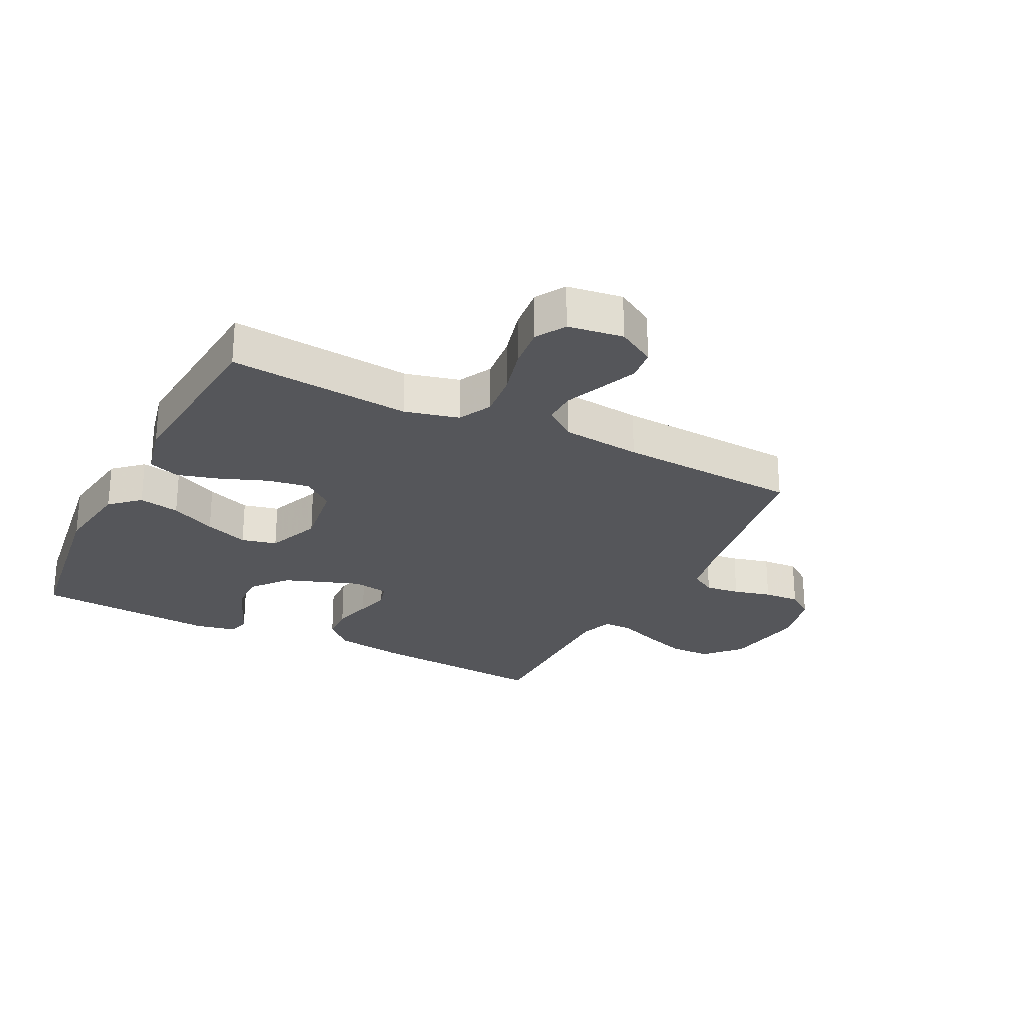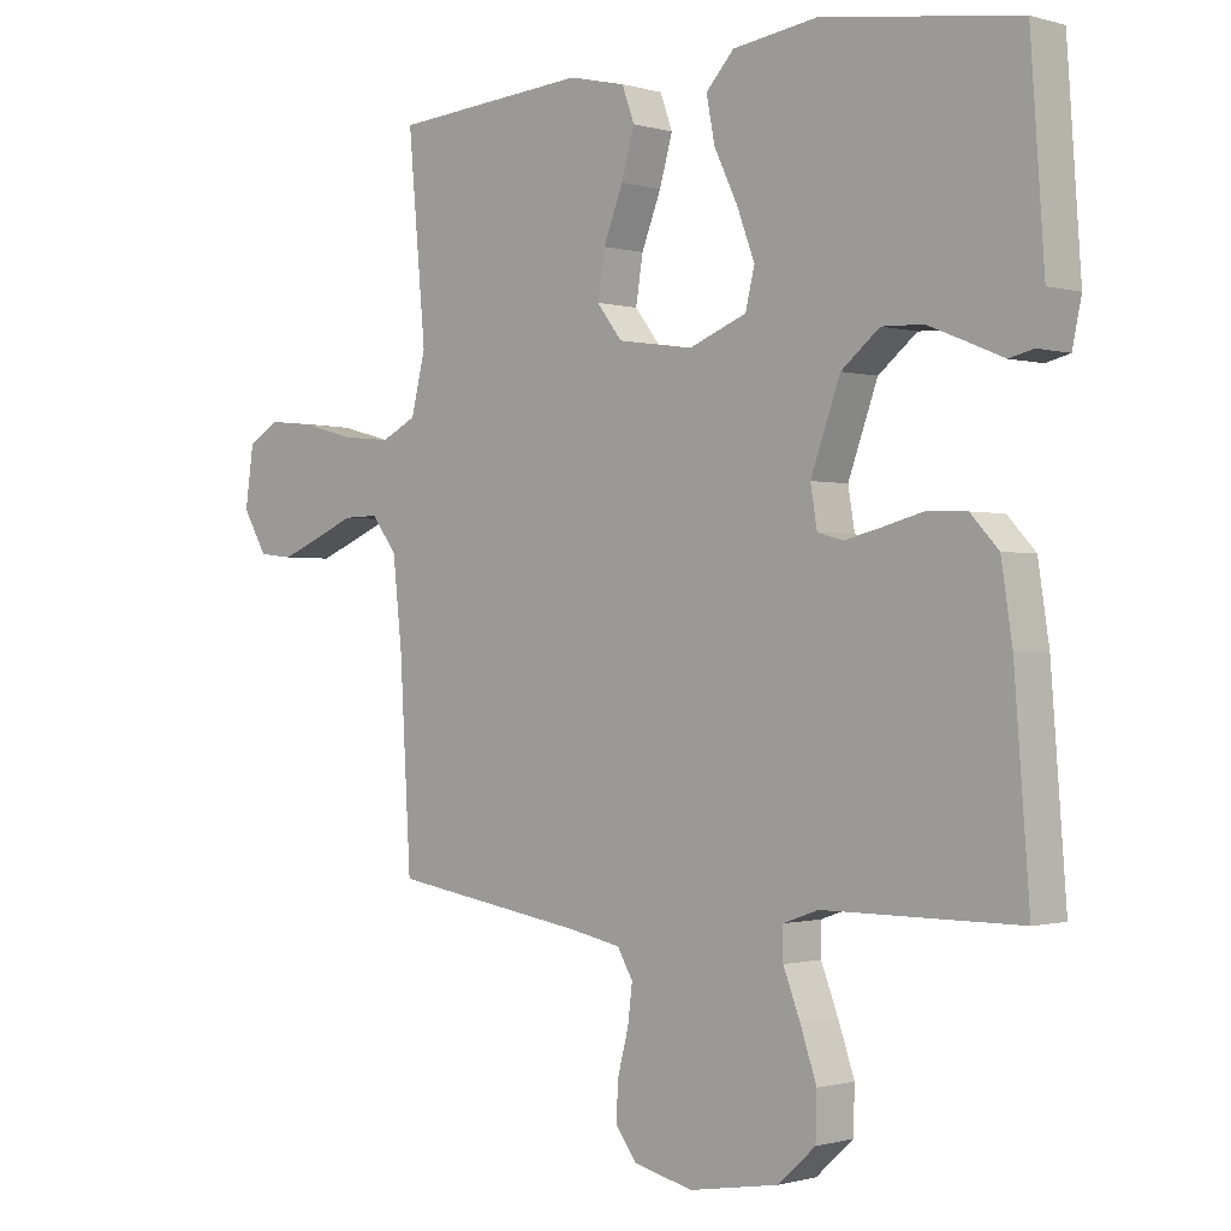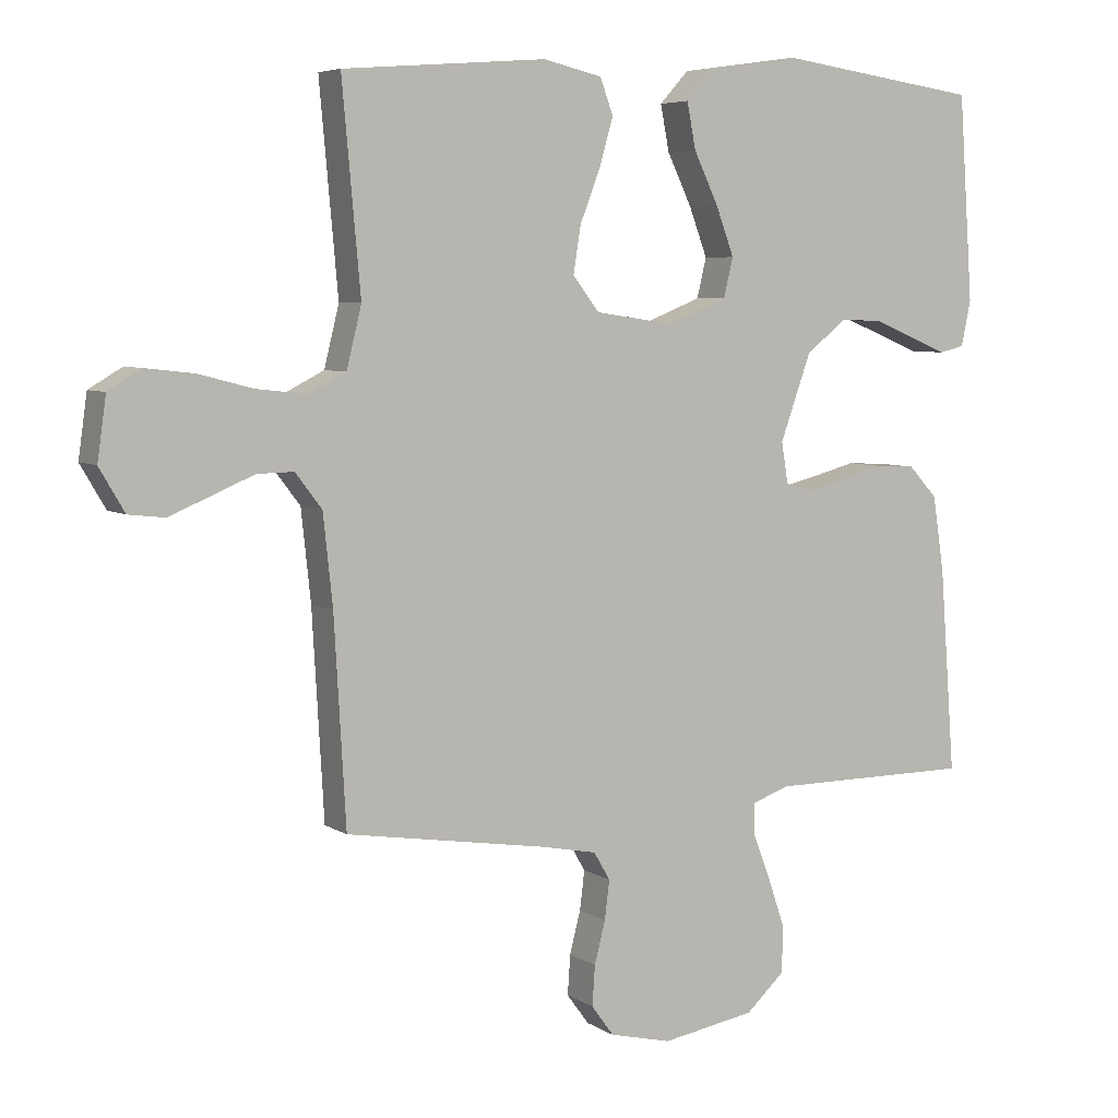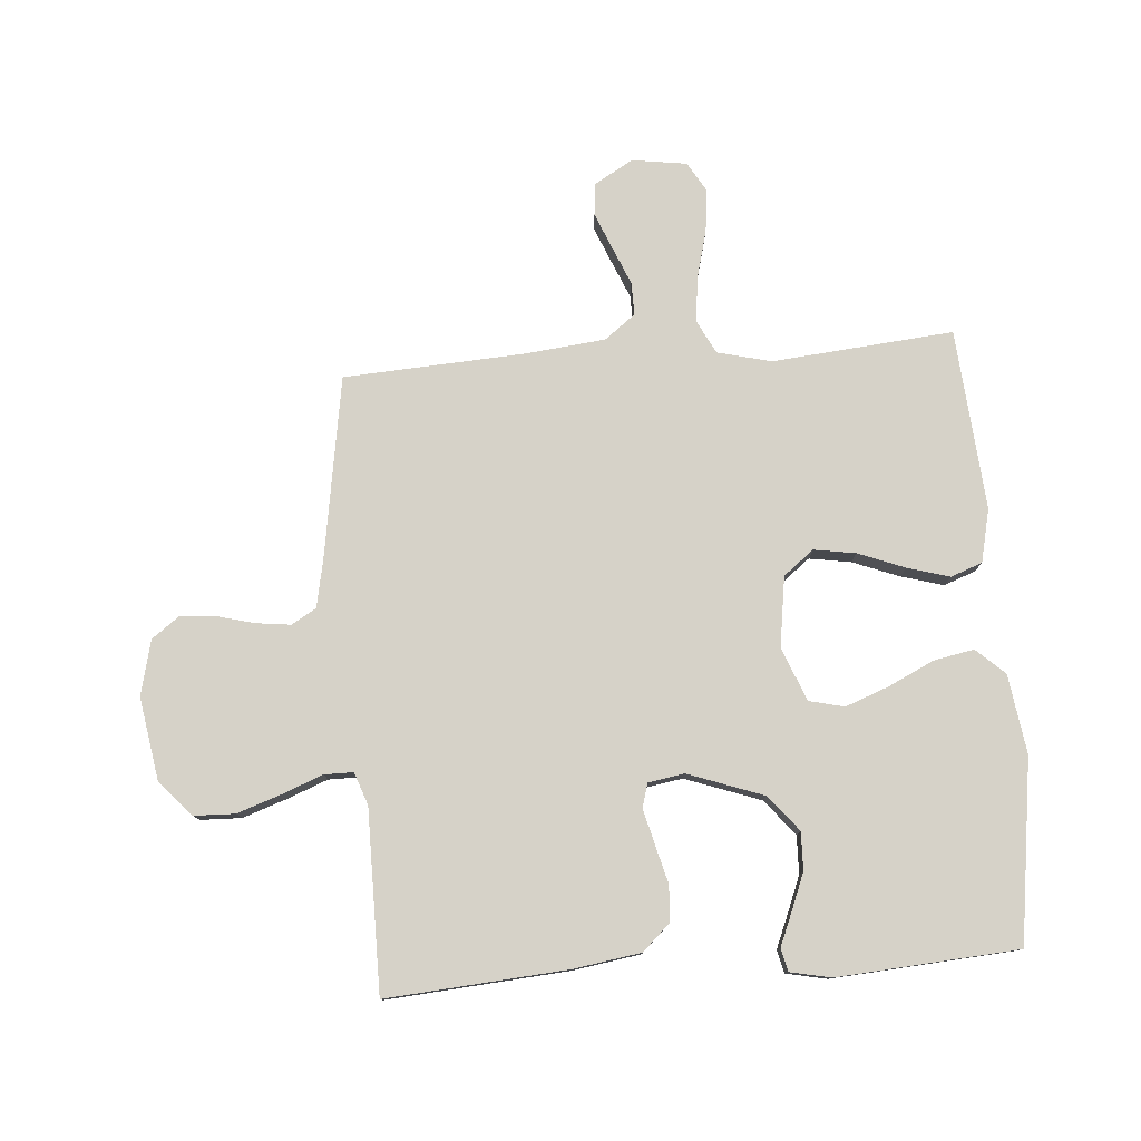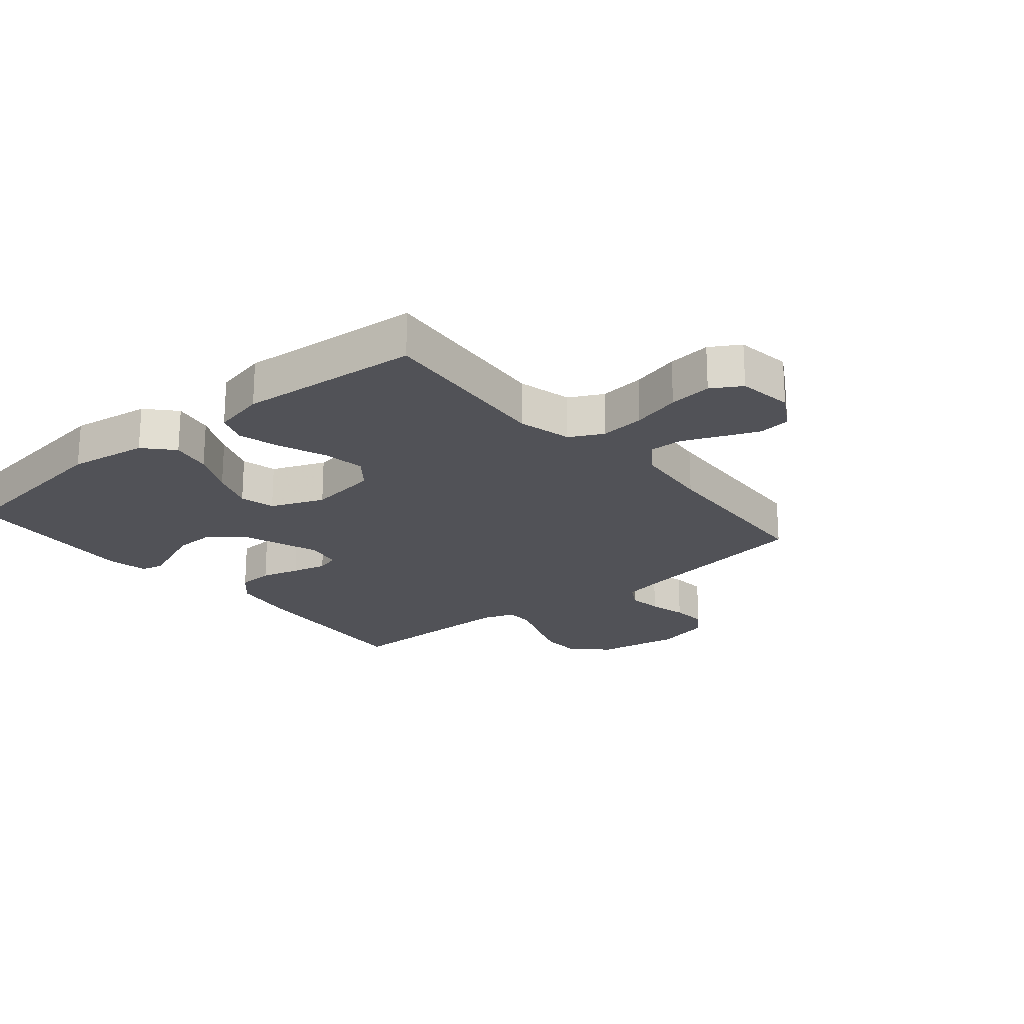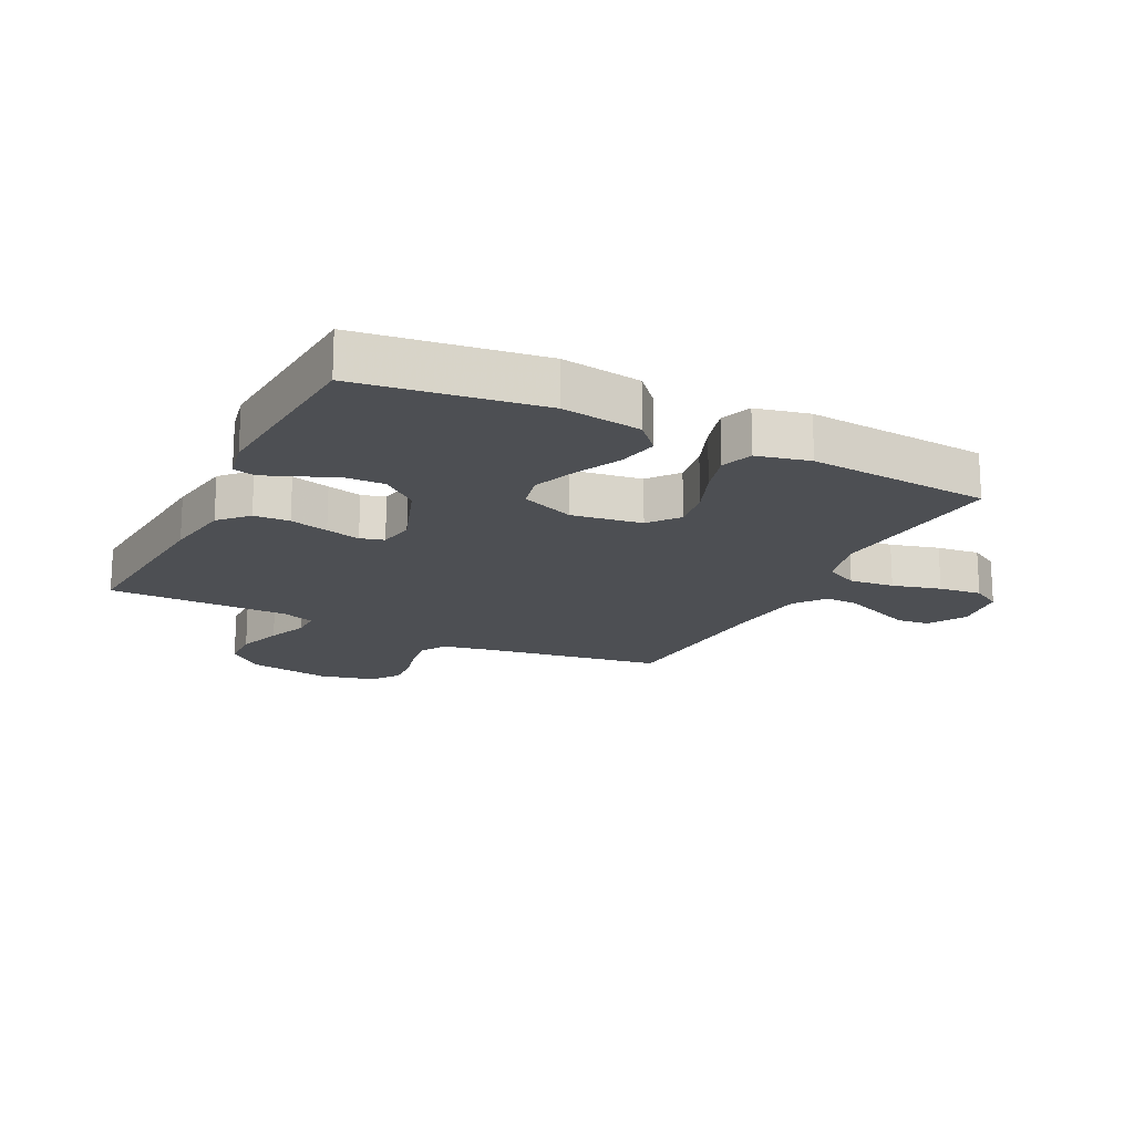
<metadata>
{"format":"obj","ext":"obj","renderer":"f3d","projection":"perspective","resolution":1024,"background":"white","views":[{"elev":-25.9,"azim":63.2,"up":"+Y"},{"elev":-0.7,"azim":-136.7,"up":"+Z"},{"elev":5.8,"azim":150.6,"up":"+Z"},{"elev":78.4,"azim":-94.4,"up":"+Y"},{"elev":-21.4,"azim":39.8,"up":"+Y"},{"elev":-17.8,"azim":-26.6,"up":"+Y"}]}
</metadata>
<code>
v 0.5 0.07 0.5
v 0.473 0.07 0.2
v 0.495 0.07 0.111
v 0.55 0.07 0.083
v 0.624 0.07 0.091
v 0.704 0.07 0.112
v 0.775 0.07 0.12
v 0.824 0.07 0.091
v 0.837 0.07 0
v 0.8 0.07 -0.063
v 0.747 0.07 -0.069
v 0.686 0.07 -0.044
v 0.624 0.07 -0.018
v 0.57 0.07 -0.017
v 0.531 0.07 -0.068
v 0.517 0.07 -0.2
v 0.5 0.07 -0.5
v 0.2 0.07 -0.548
v 0.121 0.07 -0.564
v 0.097 0.07 -0.605
v 0.104 0.07 -0.662
v 0.12 0.07 -0.724
v 0.124 0.07 -0.783
v 0.091 0.07 -0.828
v 0 0.07 -0.85
v -0.138 0.07 -0.827
v -0.195 0.07 -0.775
v -0.197 0.07 -0.707
v -0.172 0.07 -0.634
v -0.146 0.07 -0.567
v -0.146 0.07 -0.519
v -0.2 0.07 -0.5
v -0.5 0.07 -0.5
v -0.477 0.07 -0.2
v -0.46 0.07 -0.089
v -0.417 0.07 -0.043
v -0.358 0.07 -0.04
v -0.294 0.07 -0.057
v -0.237 0.07 -0.071
v -0.198 0.07 -0.06
v -0.188 0.07 0
v -0.233 0.07 0.125
v -0.292 0.07 0.173
v -0.355 0.07 0.171
v -0.417 0.07 0.146
v -0.47 0.07 0.124
v -0.507 0.07 0.133
v -0.521 0.07 0.2
v -0.5 0.07 0.5
v -0.2 0.07 0.542
v -0.069 0.07 0.523
v -0.026 0.07 0.476
v -0.039 0.07 0.409
v -0.075 0.07 0.334
v -0.102 0.07 0.262
v -0.088 0.07 0.204
v 0 0.07 0.169
v 0.116 0.07 0.186
v 0.155 0.07 0.236
v 0.144 0.07 0.305
v 0.114 0.07 0.382
v 0.094 0.07 0.452
v 0.113 0.07 0.504
v 0.2 0.07 0.524
v 0.5 0 0.5
v 0.473 0 0.2
v 0.495 0 0.111
v 0.55 0 0.083
v 0.624 0 0.091
v 0.704 0 0.112
v 0.775 0 0.12
v 0.824 0 0.091
v 0.837 0 0
v 0.8 0 -0.063
v 0.747 0 -0.069
v 0.686 0 -0.044
v 0.624 0 -0.018
v 0.57 0 -0.017
v 0.531 0 -0.068
v 0.517 0 -0.2
v 0.5 0 -0.5
v 0.2 0 -0.548
v 0.121 0 -0.564
v 0.097 0 -0.605
v 0.104 0 -0.662
v 0.12 0 -0.724
v 0.124 0 -0.783
v 0.091 0 -0.828
v 0 0 -0.85
v -0.138 0 -0.827
v -0.195 0 -0.775
v -0.197 0 -0.707
v -0.172 0 -0.634
v -0.146 0 -0.567
v -0.146 0 -0.519
v -0.2 0 -0.5
v -0.5 0 -0.5
v -0.477 0 -0.2
v -0.46 0 -0.089
v -0.417 0 -0.043
v -0.358 0 -0.04
v -0.294 0 -0.057
v -0.237 0 -0.071
v -0.198 0 -0.06
v -0.188 0 0
v -0.233 0 0.125
v -0.292 0 0.173
v -0.355 0 0.171
v -0.417 0 0.146
v -0.47 0 0.124
v -0.507 0 0.133
v -0.521 0 0.2
v -0.5 0 0.5
v -0.2 0 0.542
v -0.069 0 0.523
v -0.026 0 0.476
v -0.039 0 0.409
v -0.075 0 0.334
v -0.102 0 0.262
v -0.088 0 0.204
v 0 0 0.169
v 0.116 0 0.186
v 0.155 0 0.236
v 0.144 0 0.305
v 0.114 0 0.382
v 0.094 0 0.452
v 0.113 0 0.504
v 0.2 0 0.524
f 64 1 2
f 63 64 2
f 62 63 2
f 61 62 2
f 60 61 2
f 59 60 2 3
f 58 59 3 4
f 57 58 4
f 52 53 54
f 51 52 54
f 50 51 54
f 49 50 54
f 48 49 54
f 47 48 54
f 46 47 54
f 45 46 54
f 44 45 54
f 43 44 54 55
f 42 43 55 56
f 36 37 38
f 35 36 38
f 34 35 38
f 33 34 38
f 32 33 38
f 31 32 38 39
f 28 29 30
f 27 28 30
f 26 27 30
f 25 26 30
f 24 25 30
f 23 24 30
f 22 23 30
f 21 22 30
f 20 21 30 31
f 31 39 40
f 20 31 40
f 19 20 40
f 16 17 18
f 19 40 41
f 18 19 41
f 16 18 41
f 15 16 41
f 11 12 13
f 10 11 13
f 9 10 13
f 8 9 13
f 7 8 13
f 6 7 13
f 5 6 13
f 4 5 13 14
f 42 56 57
f 41 42 57
f 15 41 57
f 4 14 15 57
f 66 65 128
f 66 128 127
f 66 127 126
f 66 126 125
f 66 125 124
f 67 66 124 123
f 68 67 123 122
f 68 122 121
f 118 117 116
f 118 116 115
f 118 115 114
f 118 114 113
f 118 113 112
f 118 112 111
f 118 111 110
f 118 110 109
f 118 109 108
f 119 118 108 107
f 120 119 107 106
f 102 101 100
f 102 100 99
f 102 99 98
f 102 98 97
f 102 97 96
f 103 102 96 95
f 94 93 92
f 94 92 91
f 94 91 90
f 94 90 89
f 94 89 88
f 94 88 87
f 94 87 86
f 94 86 85
f 95 94 85 84
f 104 103 95
f 104 95 84
f 104 84 83
f 82 81 80
f 105 104 83
f 105 83 82
f 105 82 80
f 105 80 79
f 77 76 75
f 77 75 74
f 77 74 73
f 77 73 72
f 77 72 71
f 77 71 70
f 77 70 69
f 78 77 69 68
f 121 120 106
f 121 106 105
f 121 105 79
f 121 79 78 68
f 1 65 66 2
f 2 66 67 3
f 3 67 68 4
f 4 68 69 5
f 5 69 70 6
f 6 70 71 7
f 7 71 72 8
f 8 72 73 9
f 9 73 74 10
f 10 74 75 11
f 11 75 76 12
f 12 76 77 13
f 13 77 78 14
f 14 78 79 15
f 15 79 80 16
f 16 80 81 17
f 17 81 82 18
f 18 82 83 19
f 19 83 84 20
f 20 84 85 21
f 21 85 86 22
f 22 86 87 23
f 23 87 88 24
f 24 88 89 25
f 25 89 90 26
f 26 90 91 27
f 27 91 92 28
f 28 92 93 29
f 29 93 94 30
f 30 94 95 31
f 31 95 96 32
f 32 96 97 33
f 33 97 98 34
f 34 98 99 35
f 35 99 100 36
f 36 100 101 37
f 37 101 102 38
f 38 102 103 39
f 39 103 104 40
f 40 104 105 41
f 41 105 106 42
f 42 106 107 43
f 43 107 108 44
f 44 108 109 45
f 45 109 110 46
f 46 110 111 47
f 47 111 112 48
f 48 112 113 49
f 49 113 114 50
f 50 114 115 51
f 51 115 116 52
f 52 116 117 53
f 53 117 118 54
f 54 118 119 55
f 55 119 120 56
f 56 120 121 57
f 57 121 122 58
f 58 122 123 59
f 59 123 124 60
f 60 124 125 61
f 61 125 126 62
f 62 126 127 63
f 63 127 128 64
f 64 128 65 1

</code>
